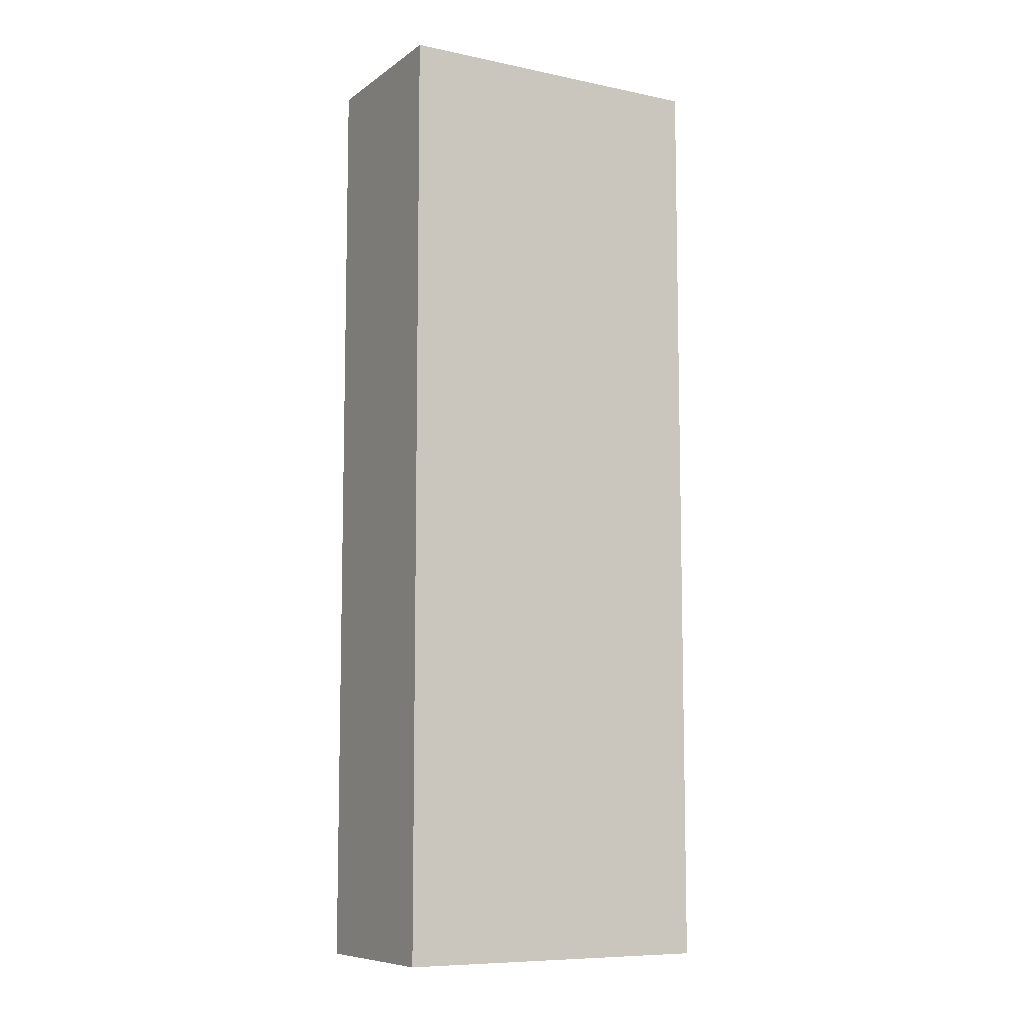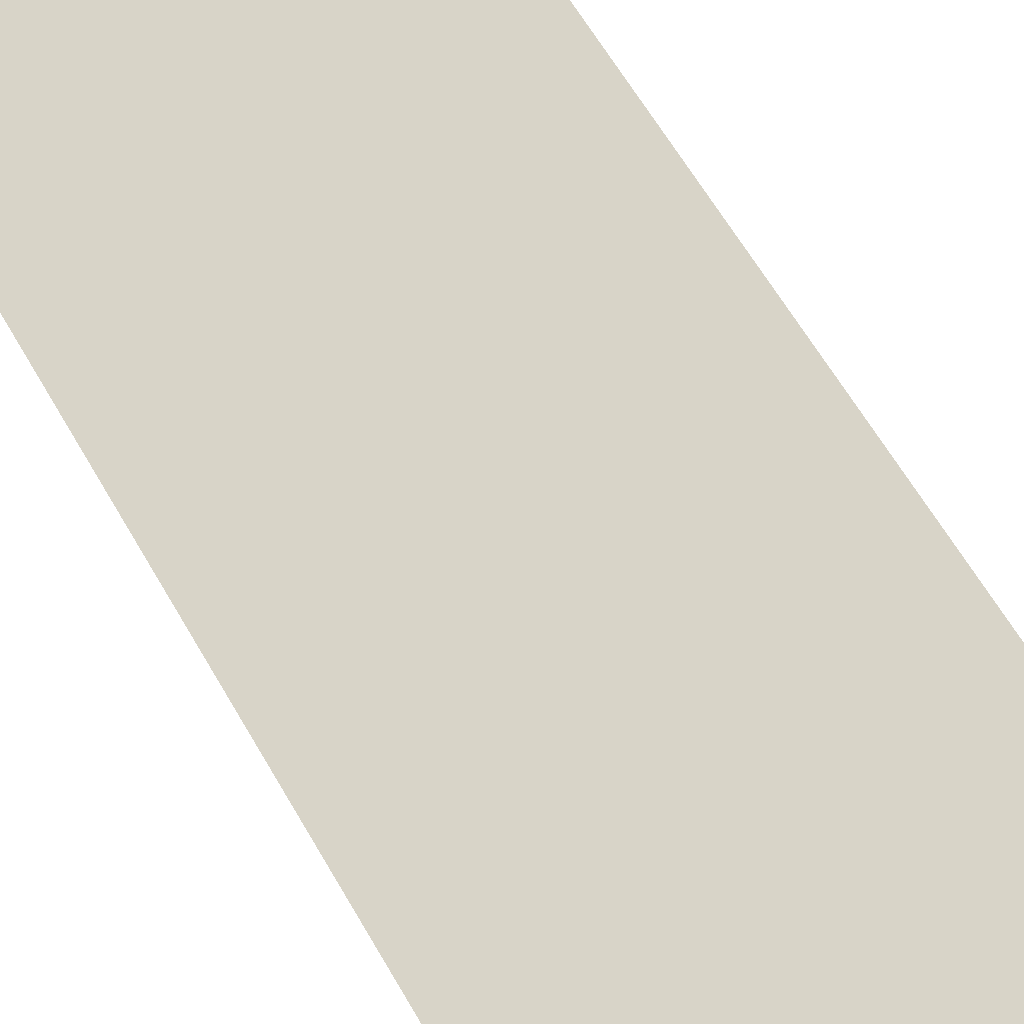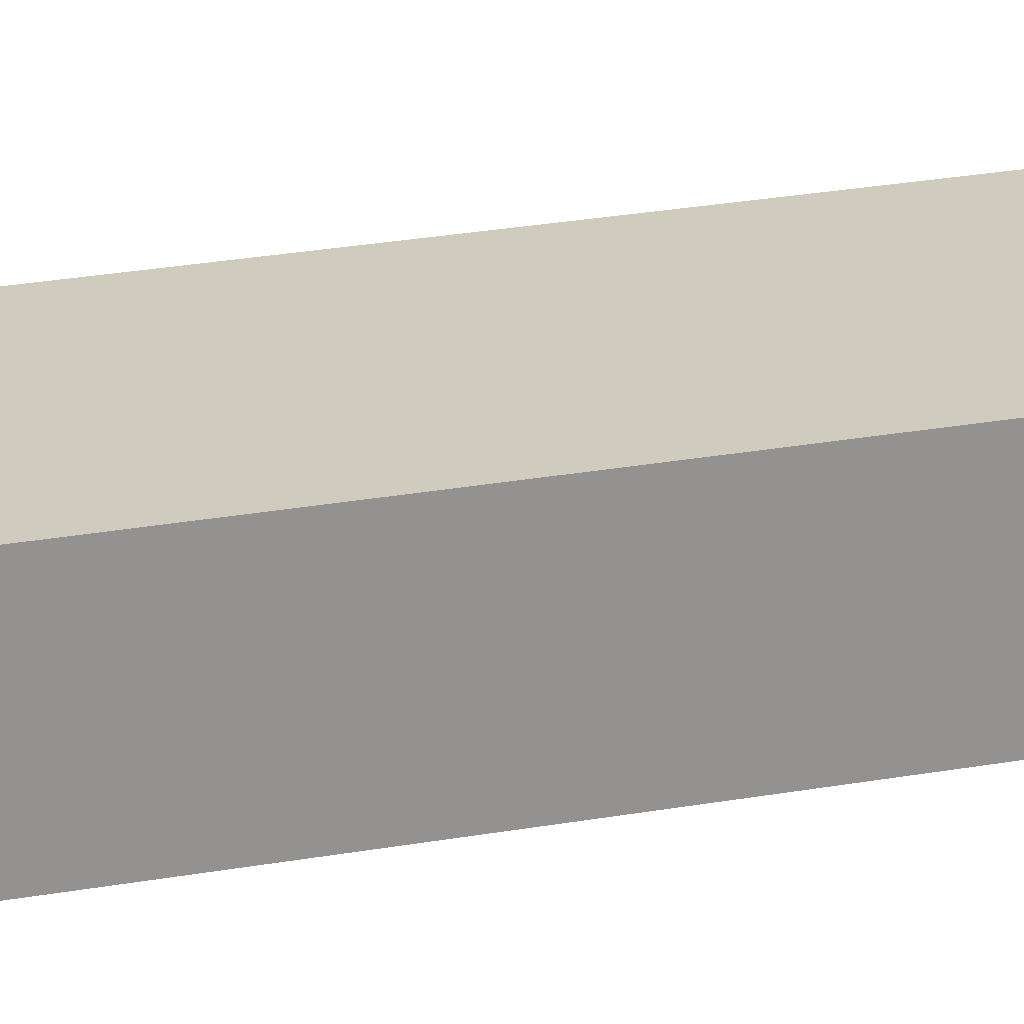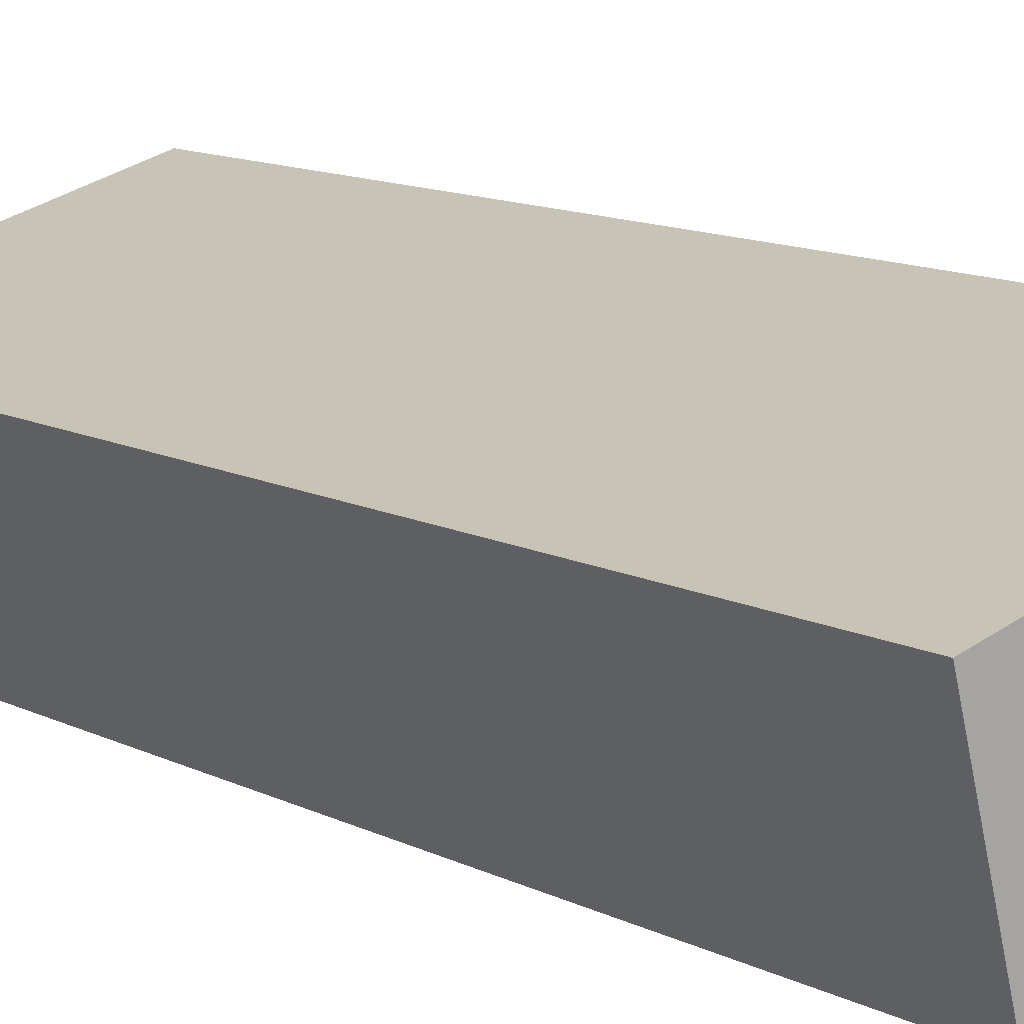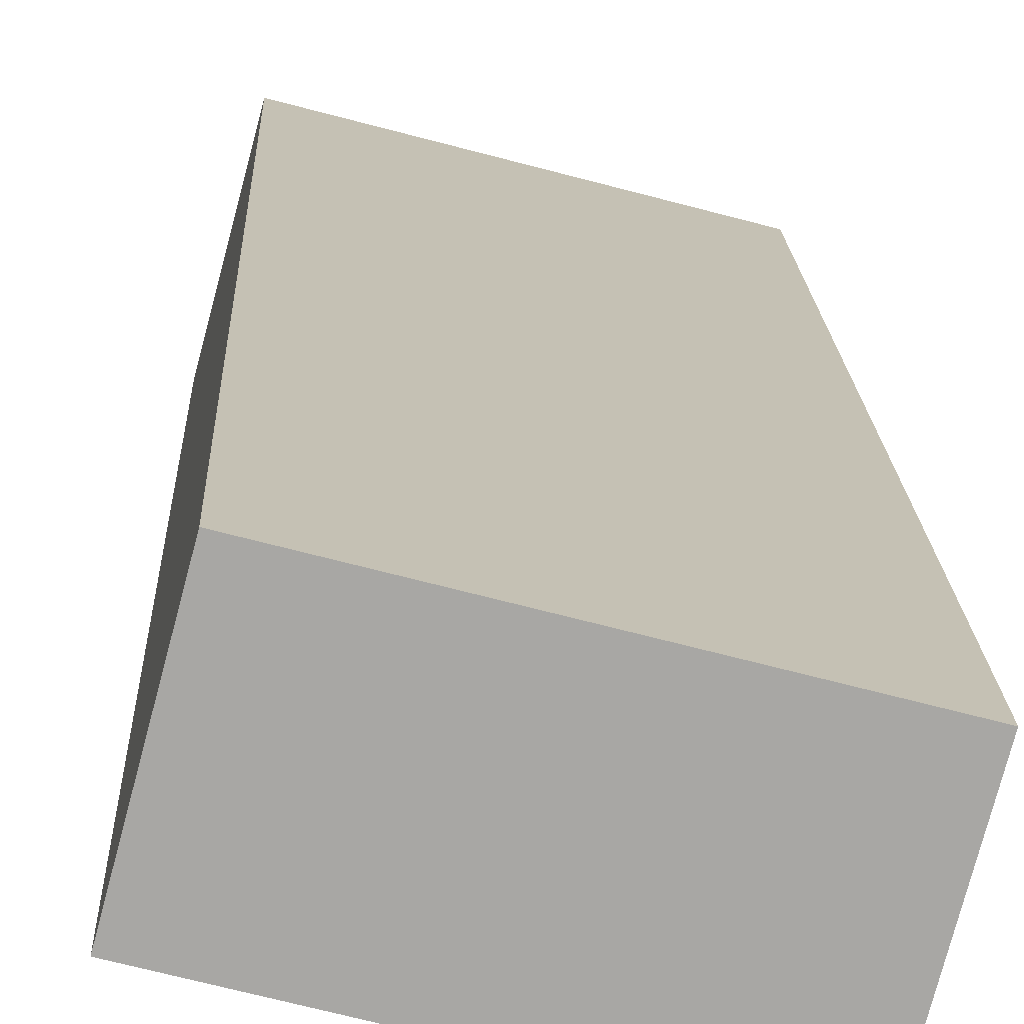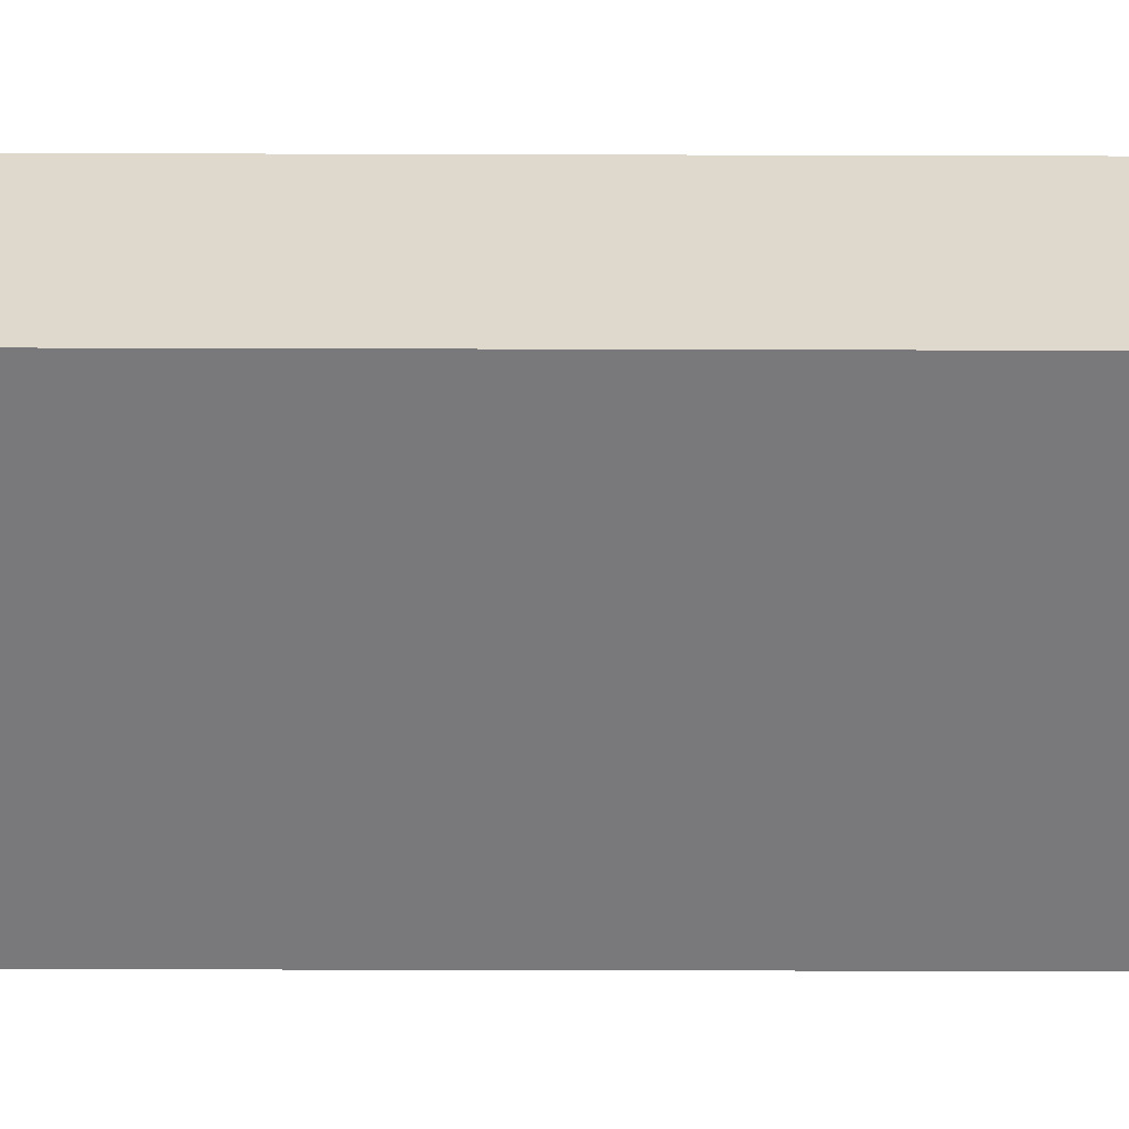
<metadata>
{"format":"obj","ext":"obj","renderer":"f3d","projection":"perspective","resolution":1024,"background":"white","views":[{"elev":-8.7,"azim":165.3,"up":"+Y"},{"elev":60.5,"azim":150.6,"up":"+Z"},{"elev":38.9,"azim":-101.3,"up":"+Z"},{"elev":12.1,"azim":139.7,"up":"+Z"},{"elev":15.7,"azim":-1.9,"up":"+Z"},{"elev":-43.1,"azim":-90.2,"up":"+Z"}]}
</metadata>
<code>
g COL_SideWall_MO07
v -3.329 -10.03 0.8809
v -5.782e-07 -10.03 -6.239e-07
v -5.782e-07 0 -6.239e-07
v -3.329 0 0.8809
v -3.329 0 0.8809
v -5.782e-07 0 -6.239e-07
v 0.4868 0 1.839
v -2.842 0 2.72
v -2.842 0 2.72
v 0.4868 0 1.839
v 0.4868 -10.03 1.839
v -2.842 -10.03 2.72
v -2.842 -10.03 2.72
v 0.4868 -10.03 1.839
v -5.782e-07 -10.03 -6.239e-07
v -3.329 -10.03 0.8809
v -5.782e-07 -10.03 -6.239e-07
v 0.4868 -10.03 1.839
v 0.4868 0 1.839
v -5.782e-07 0 -6.239e-07
v -2.842 -10.03 2.72
v -3.329 -10.03 0.8809
v -3.329 0 0.8809
v -2.842 0 2.72
g COL_SideWall_MO07_0
f 3 2 1
f 4 3 1
f 7 6 5
f 8 7 5
f 11 10 9
f 12 11 9
f 15 14 13
f 16 15 13
f 19 18 17
f 20 19 17
f 23 22 21
f 24 23 21

</code>
